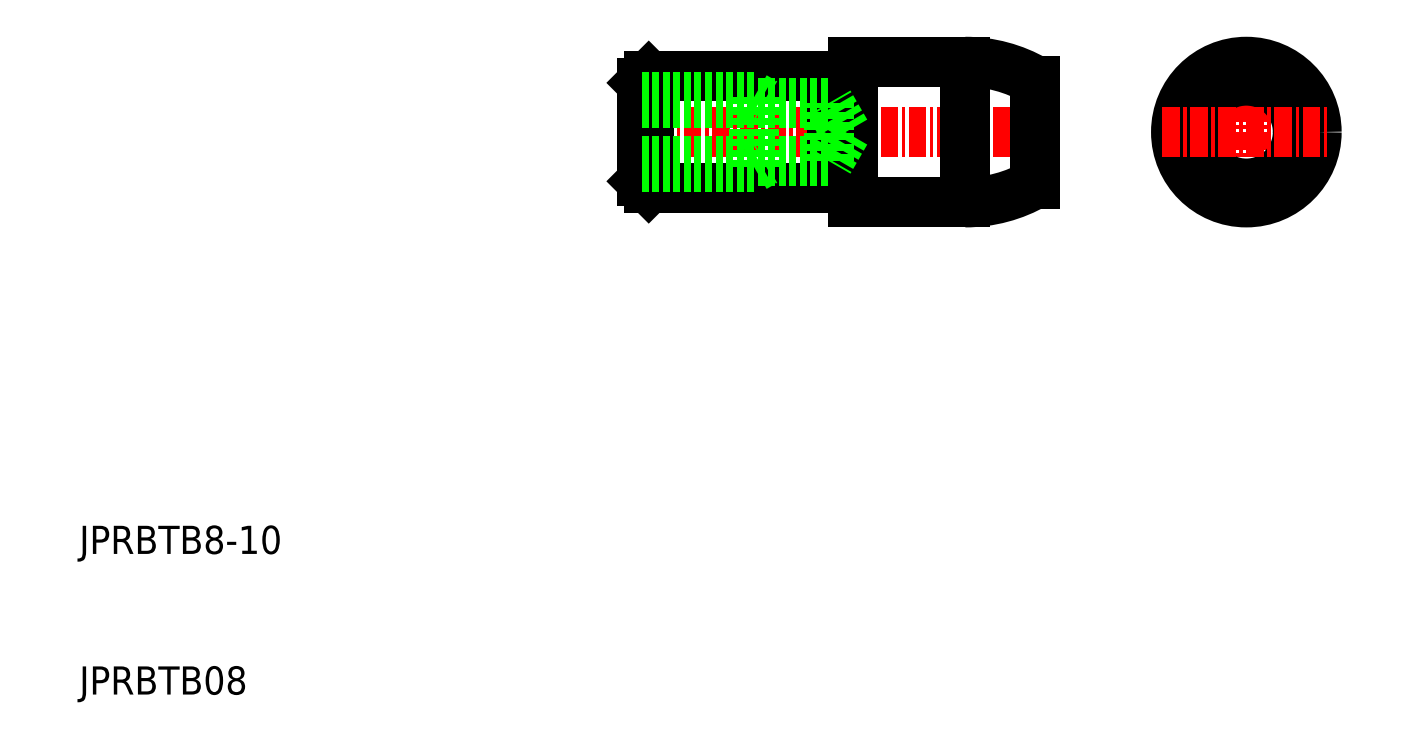
<metadata>
{"format":"dxf","ext":"dxf","renderer":"ezdxf+matplotlib","layout":"modelspace","background":"white","min_lineweight":24,"dpi":150}
</metadata>
<code>
0
SECTION
2
ENTITIES
0
TEXT
8
0
10
10
20
10
30
0
40
2
1
JPRBTB08
0
TEXT
8
0
10
10
20
20
30
0
40
2
1
JPRBTB8-10
0
LINE
8
CENTER
10
49
20
50
30
0
11
79
21
50
31
0
0
LINE
8
0
10
65
20
45
30
0
11
73
21
45
31
0
0
LINE
8
0
10
65
20
55
30
0
11
73
21
55
31
0
0
LINE
8
0
10
50.5
20
46
30
0
11
63.5
21
46
31
0
0
LINE
8
0
10
50.5
20
54
30
0
11
63.5
21
54
31
0
0
LINE
8
0
10
50
20
53.5
30
0
11
50
21
46.5
31
0
0
LINE
8
0
10
50.5
20
54
30
0
11
50.5
21
46
31
0
0
LINE
8
0
10
65
20
55
30
0
11
65
21
45
31
0
0
LINE
8
0
10
73
20
55
30
0
11
73
21
45
31
0
0
LINE
8
0
10
78
20
53.66
30
0
11
78
21
46.34
31
0
0
ARC
8
0
10
73
20
45
30
0
40
10
50
60
51
90
0
ARC
8
0
10
73
20
55
30
0
40
10
50
270
51
300
0
CIRCLE
8
0
10
93
20
50
30
0
40
4
0
LINE
8
CENTER
10
93
20
56
30
0
11
93
21
44
31
0
0
CIRCLE
8
0
10
93
20
50
30
0
40
5
0
CIRCLE
8
0
10
93
20
50
30
0
40
3.66
0
LINE
8
CENTER
10
87
20
50
30
0
11
99
21
50
31
0
0
LINE
8
0
10
63.5
20
54
30
0
11
63.5
21
46
31
0
0
LINE
8
0
10
63.5
20
46.5
30
0
11
65
21
46.5
31
0
0
LINE
8
0
10
63.5
20
53.5
30
0
11
65
21
53.5
31
0
0
LINE
8
0
10
50.5
20
54
30
0
11
50
21
53.5
31
0
0
LINE
8
0
10
50.5
20
46
30
0
11
50
21
46.5
31
0
0
LINE
8
0
10
58
20
47.5
30
0
11
58.75
21
47.93
31
0
0
LINE
8
0
10
58
20
47.5
30
0
11
58
21
52.5
31
0
0
LINE
8
0
10
50
20
47.5
30
0
11
58
21
47.5
31
0
0
LINE
8
0
10
64.5
20
50
30
0
11
63.31
21
47.93
31
0
0
LINE
8
0
10
64.5
20
50
30
0
11
63.31
21
52.07
31
0
0
LINE
8
0
10
50
20
47.93
30
0
11
63.31
21
47.93
31
0
0
LINE
8
0
10
50
20
52.07
30
0
11
63.31
21
52.07
31
0
0
LINE
8
0
10
50
20
52.5
30
0
11
58
21
52.5
31
0
0
LINE
8
0
10
58
20
52.5
30
0
11
58.75
21
52.07
31
0
0
LINE
8
0
10
63.31
20
47.93
30
0
11
63.31
21
52.07
31
0
0
ENDSEC
0
EOF

</code>
